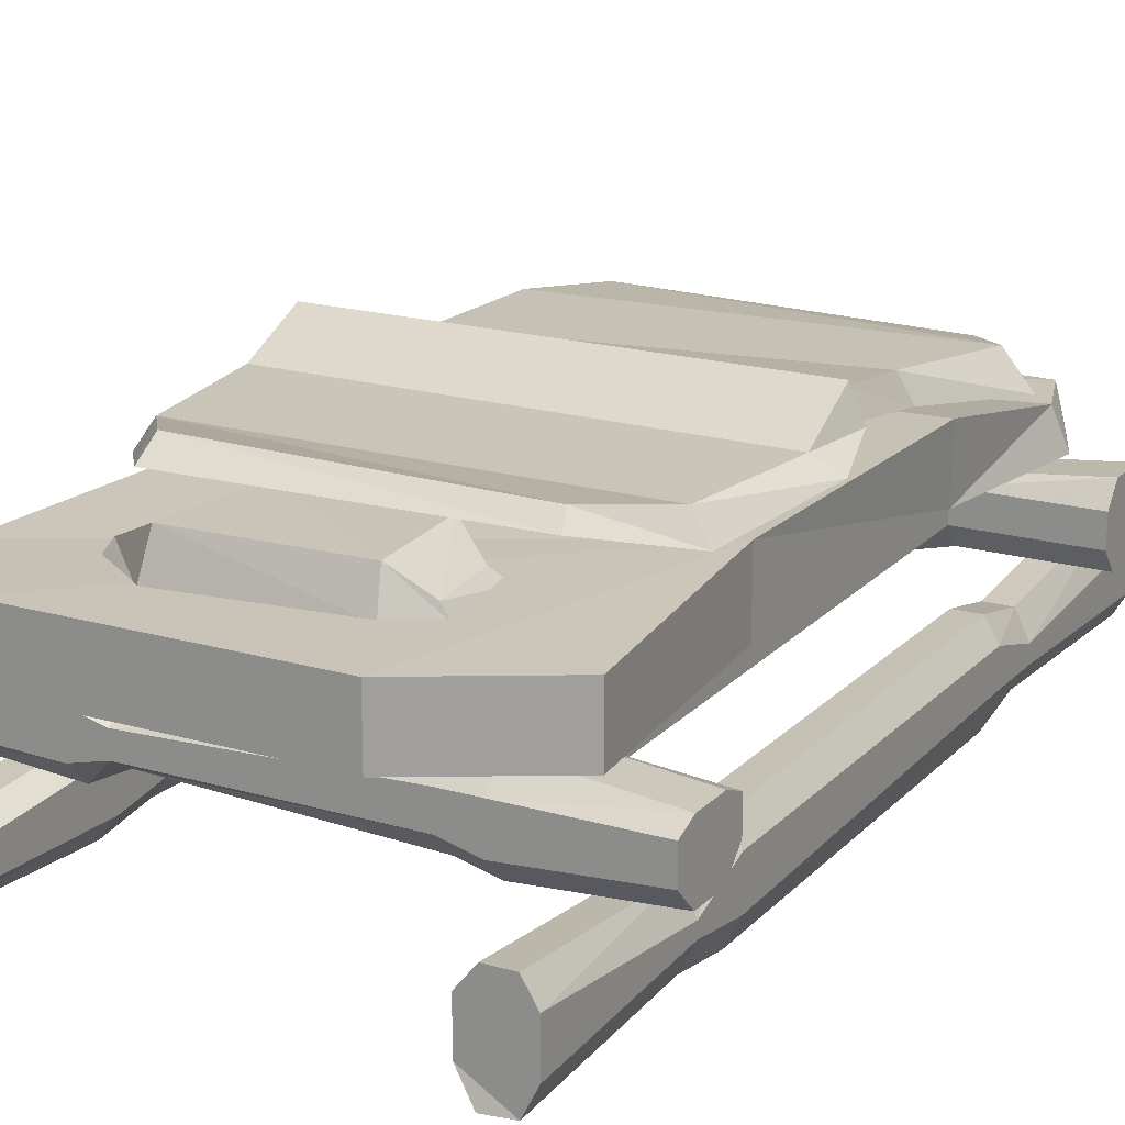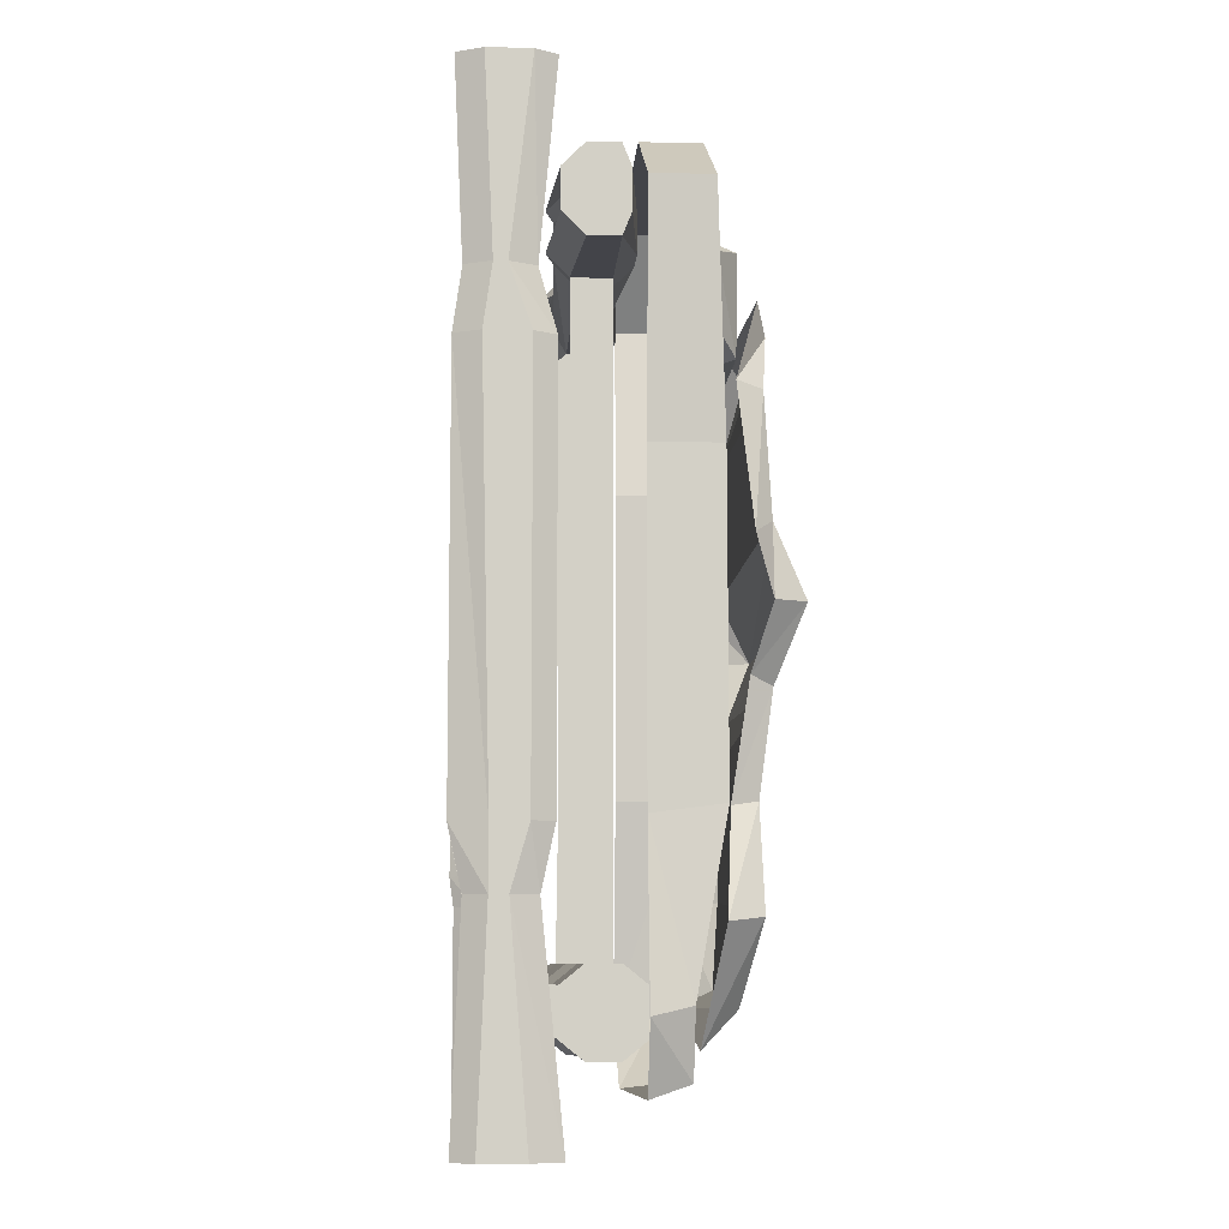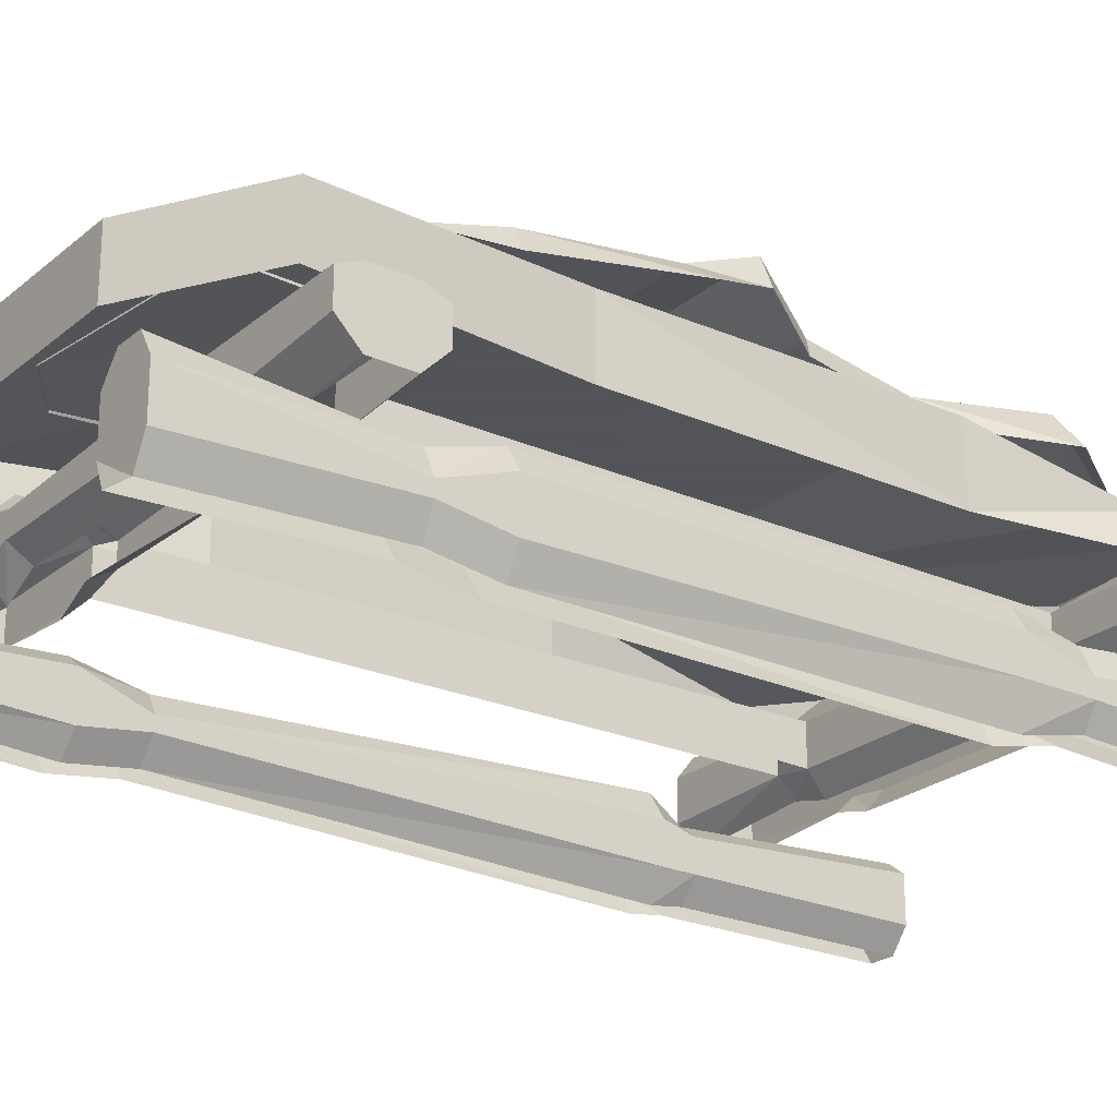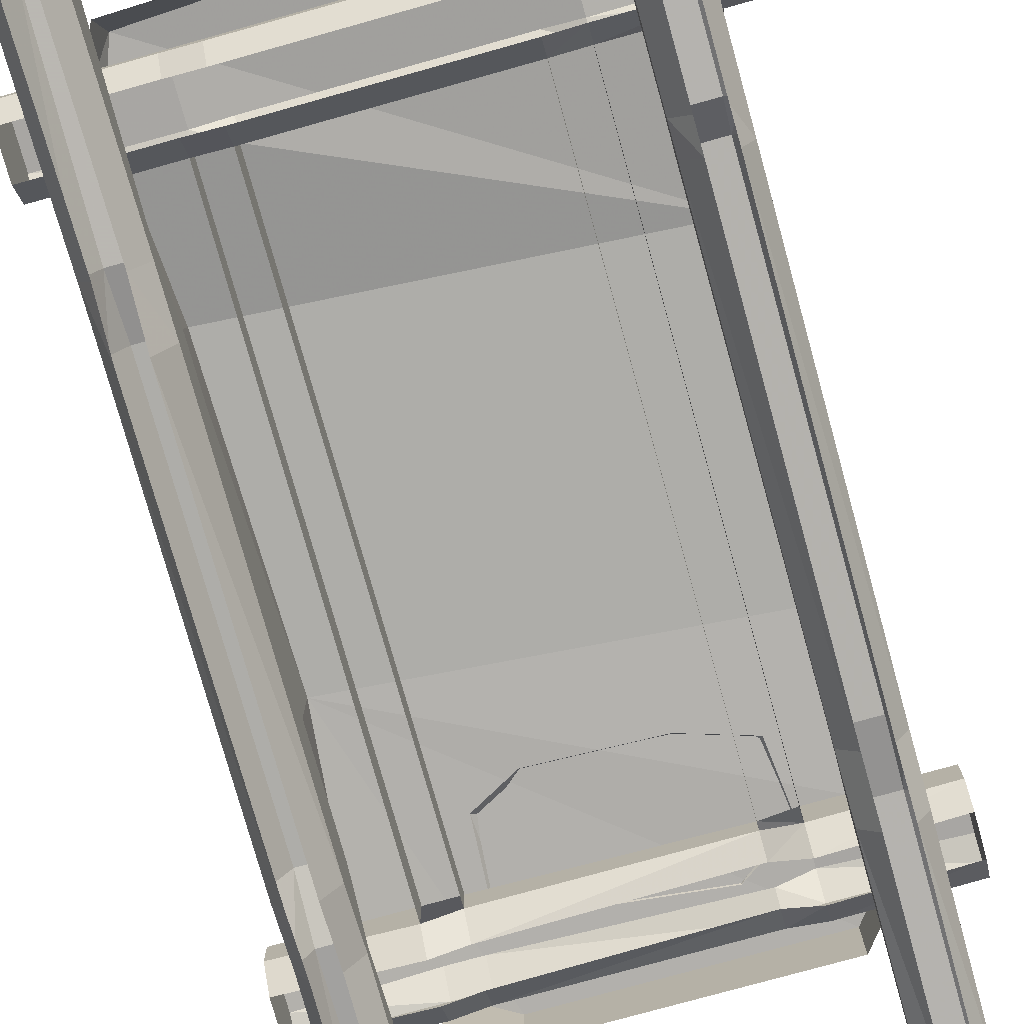
<metadata>
{"format":"obj","ext":"obj","renderer":"f3d","projection":"perspective","resolution":1024,"background":"white","views":[{"elev":18.7,"azim":29.2,"up":"+Y"},{"elev":-8.4,"azim":86.4,"up":"+Z"},{"elev":-23.9,"azim":53.5,"up":"+Y"},{"elev":-77.1,"azim":-164.4,"up":"+Y"}]}
</metadata>
<code>
v -0.4062 0.4297 -0.2891
v 0.375 0.4297 -0.3438
v 0.3672 0.4297 0.2188
v -0.3828 0.4297 0.2812
v -0.3828 0.3047 0.2812
v -0.4062 0.3047 -0.2891
v -0.4688 0.3047 -0.6797
v -0.4688 0.3828 -0.6875
v -0.3047 0.375 -0.7969
v 0.3516 0.375 -0.7656
v 0.3906 0.375 -0.6484
v 0.3672 0.3047 -0.3594
v 0.3672 0.3047 0.2188
v 0.4062 0.3047 0.6406
v 0.4062 0.4141 0.6406
v 0.1953 0.4141 0.7656
v -0.3125 0.4141 0.7656
v -0.4375 0.4141 0.6094
v -0.4375 0.3047 0.6094
v -0.3125 0.3047 0.7656
v 0.1953 0.3047 0.7656
v 0.4141 0.3047 -0.6641
v 0.3594 0.3047 -0.7891
v -0.3047 0.3047 -0.8047
v -0.2344 0.4375 0.4609
v -0.1328 0.4844 0.4375
v -0.1562 0.4844 0.6328
v -0.25 0.4375 0.5781
v -0.2656 0.4141 0.5859
v -0.25 0.4141 0.4453
v -0.125 0.4141 0.4062
v 0.1016 0.4766 0.4219
v 0.1172 0.4766 0.6016
v 0.125 0.4141 0.625
v -0.1641 0.4141 0.6562
v 0.1016 0.4141 0.3984
v 0.1641 0.4375 0.4609
v 0.1797 0.4375 0.5859
v 0.1953 0.4141 0.5859
v 0.1875 0.4141 0.4453
v 0.2109 0.2578 -0.7266
v 0.2109 0.2969 -0.6953
v -0.2109 0.2969 -0.6953
v -0.2109 0.2578 -0.7266
v 0.2109 0.1875 -0.7266
v 0.2734 0.2031 -0.7266
v 0.2734 0.2578 -0.7266
v 0.2734 0.2734 -0.6953
v 0.5 0.2578 -0.7266
v 0.5 0.2969 -0.6953
v 0.2734 0.2734 -0.6172
v 0.5 0.2969 -0.6172
v 0.2734 0.2578 -0.5859
v 0.2109 0.2578 -0.5859
v 0.2109 0.2969 -0.6172
v -0.2109 0.2578 -0.5859
v -0.2109 0.2969 -0.6172
v -0.2734 0.2578 -0.5859
v -0.2734 0.2734 -0.6172
v -0.5 0.2578 -0.5859
v -0.5 0.2969 -0.6172
v -0.2734 0.2734 -0.6953
v -0.5 0.2969 -0.6953
v -0.2734 0.2578 -0.7266
v 0.2109 0.1484 -0.6953
v -0.2109 0.1875 -0.7266
v -0.2109 0.1484 -0.6953
v -0.2734 0.1953 -0.7266
v -0.2734 0.1641 -0.6953
v -0.5 0.1875 -0.7266
v -0.5 0.1484 -0.6953
v -0.5 0.1484 -0.6172
v -0.5 0.1875 -0.5859
v -0.2734 0.1953 -0.5859
v -0.2734 0.1641 -0.6172
v -0.2109 0.1875 -0.5859
v -0.2109 0.1484 -0.6172
v 0.2109 0.1875 -0.5859
v 0.2109 0.1484 -0.6172
v 0.2734 0.2031 -0.5859
v 0.2734 0.1641 -0.6172
v 0.5 0.2031 -0.5859
v 0.5 0.1641 -0.6172
v 0.5 0.1641 -0.6953
v 0.5 0.2031 -0.7266
v 0.2734 0.1641 -0.6953
v -0.5 0.2578 -0.7266
v -0.2734 0.2578 0.5078
v -0.2734 0.1875 0.5078
v -0.5 0.2578 0.5078
v -0.5 0.1953 0.5078
v -0.2734 0.1484 0.5469
v -0.2109 0.1797 0.5469
v -0.2109 0.2031 0.5078
v 0.2109 0.1641 0.5469
v 0.2109 0.2031 0.5078
v -0.2109 0.2422 0.5078
v 0.2109 0.2578 0.5078
v -0.2109 0.2656 0.5469
v -0.2734 0.2969 0.5469
v -0.5 0.2734 0.5469
v -0.5 0.2734 0.6172
v -0.5 0.2578 0.6562
v -0.5 0.1953 0.6562
v -0.5 0.1641 0.6172
v -0.5 0.1641 0.5469
v 0.5 0.2578 -0.5859
v 0.2734 0.1875 0.5078
v 0.2734 0.2578 0.5078
v 0.5 0.2031 0.5078
v 0.5 0.2578 0.5078
v 0.2734 0.2969 0.5469
v 0.2109 0.2969 0.5469
v 0.2109 0.2969 0.6172
v 0.2109 0.2578 0.6562
v -0.2109 0.2422 0.6562
v -0.2109 0.2656 0.6172
v -0.2734 0.2578 0.6562
v -0.2734 0.2969 0.6172
v 0.2109 0.2031 0.6562
v -0.2109 0.2031 0.6562
v -0.2734 0.1875 0.6562
v 0.2109 0.1641 0.6172
v -0.2109 0.1797 0.6172
v -0.2734 0.1484 0.6172
v 0.5 0.2734 0.5469
v 0.2734 0.2969 0.6172
v 0.5 0.2734 0.6172
v 0.2734 0.2578 0.6562
v 0.5 0.2578 0.6562
v 0.2734 0.1875 0.6562
v 0.5 0.2031 0.6562
v 0.5 0.1641 0.5469
v 0.5 0.1641 0.6172
v 0.2734 0.1484 0.6172
v 0.2734 0.1484 0.5469
v -0.4375 0.1172 -0.4297
v -0.4141 0.1641 -0.4297
v -0.4141 0.125 0.3672
v -0.4297 0.08594 0.375
v -0.4375 0.04688 -0.4297
v -0.4375 0.04688 -0.4844
v -0.4375 0.1016 -0.4844
v -0.4141 0.125 -0.4844
v -0.3672 0.1641 -0.4297
v -0.3672 0.125 0.3672
v -0.3672 0.1484 0.4844
v -0.4141 0.1484 0.4844
v -0.4375 0.125 0.4844
v -0.4375 0.0625 0.375
v -0.4141 0 -0.4297
v -0.4141 0.007812 -0.4844
v -0.4141 0.007812 -0.875
v -0.4375 0.04688 -0.875
v -0.4375 0.125 -0.875
v -0.4141 0.1484 -0.875
v -0.3672 0.125 -0.4844
v -0.3359 0.1172 -0.4297
v -0.3359 0.08594 0.375
v -0.3359 0.125 0.4844
v -0.3359 0.1016 0.875
v -0.3672 0.125 0.875
v -0.4141 0.125 0.875
v -0.4375 0.1016 0.875
v -0.4375 0.04688 0.4844
v -0.4141 0.02344 0.375
v -0.3359 0.04688 -0.4297
v -0.3359 0.0625 0.375
v -0.3359 0.04688 0.4844
v -0.3359 0.0625 0.875
v -0.4375 0.0625 0.875
v -0.4141 0.007812 0.4844
v -0.3672 0 -0.4297
v -0.3672 0.02344 0.375
v -0.3672 0.007812 0.4844
v -0.3672 0.03125 0.875
v -0.4141 0.03125 0.875
v -0.3672 0.1484 -0.875
v -0.3359 0.1016 -0.4844
v -0.3359 0.04688 -0.4844
v -0.3672 0.007812 -0.4844
v -0.3359 0.04688 -0.875
v -0.3672 0.007812 -0.875
v -0.3359 0.125 -0.875
v 0.4375 0.09375 -0.4844
v 0.4375 0.0625 -0.4844
v 0.4375 0.0625 -0.375
v 0.4375 0.125 -0.375
v 0.4141 0.1406 -0.4844
v 0.4141 0.1797 -0.875
v 0.4375 0.125 -0.875
v 0.4375 0.04688 -0.875
v 0.4141 0.02344 -0.4844
v 0.4141 0 -0.375
v 0.4141 0 0.375
v 0.4375 0.04688 0.375
v 0.4375 0.125 0.375
v 0.4141 0.1641 -0.375
v 0.3672 0.1406 -0.4844
v 0.3672 0.1797 -0.875
v 0.3359 0.125 -0.375
v 0.3672 0.1641 -0.375
v 0.3672 0.1641 0.375
v 0.3359 0.125 0.375
v 0.3359 0.0625 -0.375
v 0.3359 0.0625 -0.4844
v 0.3359 0.09375 -0.4844
v 0.4141 0.1641 0.375
v 0.4141 0.1328 0.4844
v 0.3672 0.1328 0.4844
v 0.3359 0.08594 0.4844
v 0.3359 0.04688 0.375
v 0.3672 0 -0.375
v 0.3672 0.02344 -0.4844
v 0.3672 0.007812 -0.875
v 0.3359 0.04688 -0.875
v 0.3359 0.125 -0.875
v 0.4141 0.007812 -0.875
v 0.4375 0.08594 0.4844
v 0.4375 0.125 0.8281
v 0.4141 0.1641 0.8281
v 0.3672 0.1641 0.8281
v 0.3359 0.125 0.8281
v 0.3359 0.0625 0.4844
v 0.3672 0 0.375
v 0.4375 0.04688 0.8281
v 0.4375 0.0625 0.4844
v 0.4141 0 0.8281
v 0.3359 0.04688 0.8281
v 0.3672 0.01562 0.4844
v 0.3672 0 0.8359
v 0.4141 0.01562 0.4844
v -0.3281 0.4844 -0.4766
v -0.3359 0.4844 -0.2344
v -0.3672 0.4375 -0.2422
v -0.3672 0.4219 -0.5
v -0.2734 0.4688 -0.6328
v 0.3672 0.4844 -0.5156
v 0.2969 0.4844 -0.3359
v 0.3047 0.5078 -0.1562
v -0.3828 0.5078 -0.1484
v -0.4141 0.4766 -0.1328
v 0.4141 0.4219 -0.5234
v 0.3203 0.4375 -0.3438
v 0.3281 0.4688 -0.1406
v 0.3672 0.5547 -0.03125
v -0.4062 0.5547 -0.03125
v -0.4297 0.5 -0.03125
v 0.2734 0.4531 -0.6562
v -0.3203 0.4062 -0.6641
v 0.2969 0.3906 -0.7188
v 0.3906 0.5 -0.03125
v 0.375 0.5 0.09375
v -0.4062 0.5 0.08594
v -0.4375 0.4688 0.07031
v 0.4141 0.4688 0.07031
v 0.3359 0.4922 0.3125
v -0.3828 0.4922 0.3125
v -0.4141 0.4453 0.3203
v 0.3672 0.4453 0.3203
v 0.2422 0.5078 0.4219
v -0.2656 0.5312 0.4688
v -0.2656 0.5 0.5156
v 0.2656 0.4922 0.4766
v 0.4531 0.4844 0.5859
v -0.4688 0.4844 0.5859
v 0.4531 0.4844 -0.8438
v -0.4531 1.078 -1.25
v 0.4688 1.078 -1.25
v -0.4531 0.5 0.08594
v -0.4688 0.5078 -0.1562
v 0.4531 0.5078 -0.1562
v -0.4688 1.055 1.195
v -0.4688 0.4922 0.3125
v 0.4531 0.4922 0.3125
v -0.4688 0.8828 1.703
v -0.4688 0.4844 -0.3359
v 0.4531 0.4844 -0.3359
v -0.4688 0.7031 1.086
v -0.4062 0.4297 -0.2891
v -0.4062 0.4297 -0.2891
v -0.4062 0.4297 -0.2891
v -0.4062 0.4297 -0.2891
v -0.4062 0.4297 -0.2891
f 1 2 3
f 1 3 4
f 1 4 5
f 1 5 6
f 1 6 7
f 1 7 8
f 1 8 9
f 1 9 10
f 1 10 11
f 1 11 2
f 2 11 12
f 2 12 3
f 3 12 13
f 3 13 14
f 3 14 15
f 3 15 16
f 3 16 17
f 3 17 18
f 3 18 4
f 4 18 5
f 5 18 19
f 19 18 17
f 19 17 20
f 20 17 16
f 20 16 21
f 21 16 15
f 21 15 14
f 11 22 12
f 22 11 10
f 22 10 23
f 23 10 9
f 23 9 24
f 24 9 8
f 24 8 7
f 25 26 27
f 25 27 28
f 25 28 29
f 25 29 30
f 25 30 26
f 26 30 31
f 26 31 32
f 26 32 33
f 26 33 27
f 27 33 34
f 27 34 35
f 27 35 28
f 28 35 29
f 32 31 36
f 32 36 37
f 32 37 38
f 32 38 33
f 33 38 39
f 33 39 34
f 38 37 40
f 38 40 39
f 37 36 40
f 41 42 43
f 41 43 44
f 41 44 45
f 41 45 46
f 41 46 47
f 41 47 42
f 42 47 48
f 48 47 49
f 48 49 50
f 48 50 51
f 51 50 52
f 51 52 53
f 51 53 54
f 51 54 55
f 55 54 56
f 55 56 57
f 57 56 58
f 57 58 59
f 59 58 60
f 59 60 61
f 59 61 62
f 62 61 63
f 62 63 64
f 62 64 44
f 62 44 43
f 65 45 66
f 65 66 67
f 67 66 68
f 67 68 69
f 69 68 70
f 69 70 71
f 71 70 72
f 72 70 73
f 72 73 74
f 72 74 75
f 75 74 76
f 75 76 77
f 77 76 78
f 77 78 79
f 79 78 80
f 79 80 81
f 81 80 82
f 81 82 83
f 83 82 84
f 84 82 85
f 84 85 46
f 84 46 86
f 86 46 45
f 86 45 65
f 45 44 66
f 66 44 64
f 66 64 68
f 68 64 87
f 68 87 70
f 70 87 63
f 70 63 61
f 70 61 60
f 70 60 73
f 73 60 58
f 73 58 74
f 74 58 88
f 74 88 89
f 89 88 90
f 89 90 91
f 89 91 92
f 89 92 93
f 89 93 94
f 94 93 95
f 94 95 96
f 94 96 97
f 94 97 56
f 94 56 76
f 76 56 54
f 76 54 78
f 78 54 98
f 78 98 96
f 96 98 97
f 97 98 99
f 97 99 100
f 97 100 88
f 88 100 101
f 88 101 90
f 90 101 91
f 91 101 102
f 91 102 103
f 91 103 104
f 91 104 105
f 91 105 106
f 91 106 92
f 63 87 64
f 85 49 47
f 85 47 46
f 52 107 53
f 53 107 80
f 53 80 108
f 53 108 109
f 109 108 110
f 109 110 111
f 109 111 112
f 109 112 113
f 109 113 98
f 98 113 99
f 82 107 52
f 82 52 50
f 82 50 49
f 82 49 85
f 107 82 80
f 114 115 116
f 114 116 117
f 117 116 118
f 117 118 119
f 119 118 103
f 119 103 102
f 119 102 100
f 100 102 101
f 115 120 121
f 115 121 116
f 116 121 122
f 116 122 118
f 118 122 104
f 118 104 103
f 120 123 124
f 120 124 121
f 121 124 125
f 121 125 122
f 122 125 105
f 122 105 104
f 111 126 112
f 112 126 127
f 127 126 128
f 127 128 129
f 127 129 115
f 127 115 114
f 128 130 129
f 129 130 131
f 129 131 120
f 129 120 115
f 132 130 128
f 132 128 126
f 132 126 111
f 132 111 110
f 132 110 133
f 132 133 134
f 132 134 135
f 132 135 131
f 132 131 130
f 133 110 108
f 133 108 136
f 136 108 96
f 136 96 95
f 131 135 123
f 131 123 120
f 137 138 139
f 137 139 140
f 137 140 141
f 137 141 142
f 137 142 143
f 137 143 138
f 138 143 144
f 138 144 145
f 138 145 146
f 138 146 139
f 139 146 147
f 139 147 148
f 139 148 140
f 140 148 149
f 140 149 150
f 140 150 141
f 141 150 151
f 141 151 152
f 141 152 142
f 142 152 153
f 142 153 154
f 142 154 143
f 143 154 155
f 143 155 144
f 144 155 156
f 144 156 157
f 144 157 145
f 145 157 158
f 145 158 159
f 145 159 146
f 146 159 160
f 146 160 147
f 147 160 161
f 147 161 162
f 147 162 148
f 148 162 163
f 148 163 149
f 149 163 164
f 149 164 165
f 149 165 150
f 150 165 166
f 150 166 151
f 158 167 168
f 158 168 159
f 159 168 169
f 159 169 160
f 160 169 170
f 160 170 161
f 161 170 171
f 161 171 162
f 162 171 163
f 163 171 164
f 164 171 165
f 165 171 172
f 165 172 166
f 167 173 174
f 167 174 168
f 168 174 175
f 168 175 169
f 169 175 176
f 169 176 170
f 170 176 171
f 171 176 177
f 171 177 172
f 156 178 157
f 157 178 179
f 157 179 158
f 158 179 167
f 167 179 180
f 167 180 173
f 173 180 181
f 181 180 182
f 181 182 183
f 183 182 153
f 153 182 154
f 154 182 155
f 155 182 156
f 156 182 178
f 178 182 184
f 178 184 179
f 179 184 180
f 180 184 182
f 185 186 187
f 185 187 188
f 185 188 189
f 185 189 190
f 185 190 191
f 185 191 186
f 186 191 192
f 186 192 193
f 186 193 194
f 186 194 187
f 187 194 195
f 187 195 196
f 187 196 188
f 188 196 197
f 188 197 198
f 188 198 189
f 189 198 199
f 189 199 200
f 189 200 190
f 190 200 192
f 190 192 191
f 201 202 203
f 201 203 204
f 201 204 205
f 201 205 206
f 201 206 207
f 201 207 202
f 202 207 199
f 202 199 198
f 202 198 208
f 202 208 203
f 203 208 209
f 203 209 210
f 203 210 204
f 204 210 211
f 204 211 212
f 204 212 205
f 205 212 213
f 205 213 214
f 205 214 206
f 206 214 215
f 206 215 216
f 206 216 207
f 207 216 217
f 207 217 199
f 199 217 200
f 200 217 192
f 192 217 216
f 192 216 215
f 192 215 218
f 192 218 193
f 198 197 208
f 208 197 219
f 208 219 209
f 209 219 220
f 209 220 221
f 209 221 210
f 210 221 222
f 210 222 211
f 211 222 223
f 211 223 224
f 211 224 212
f 212 224 225
f 212 225 213
f 226 220 219
f 226 219 227
f 226 227 228
f 226 228 229
f 226 229 220
f 220 229 221
f 221 229 222
f 222 229 223
f 223 229 224
f 224 229 230
f 224 230 225
f 229 228 231
f 229 231 230
f 228 227 232
f 232 227 196
f 232 196 195
f 227 219 197
f 227 197 196
f 233 234 235
f 233 235 236
f 233 236 237
f 233 237 238
f 233 238 239
f 233 239 234
f 234 239 240
f 234 240 241
f 234 241 242
f 234 242 235
f 239 238 243
f 239 243 244
f 239 244 240
f 240 244 245
f 240 245 246
f 240 246 241
f 241 246 247
f 241 247 248
f 241 248 242
f 249 237 250
f 249 250 251
f 249 251 238
f 249 238 237
f 237 236 250
f 238 251 243
f 246 245 252
f 246 252 253
f 246 253 247
f 247 253 254
f 247 254 255
f 247 255 248
f 253 252 256
f 253 256 257
f 253 257 254
f 254 257 258
f 254 258 259
f 254 259 255
f 257 256 260
f 257 260 261
f 257 261 258
f 258 261 262
f 258 262 263
f 258 263 259
f 262 261 264
f 262 264 263
f 261 260 264

</code>
